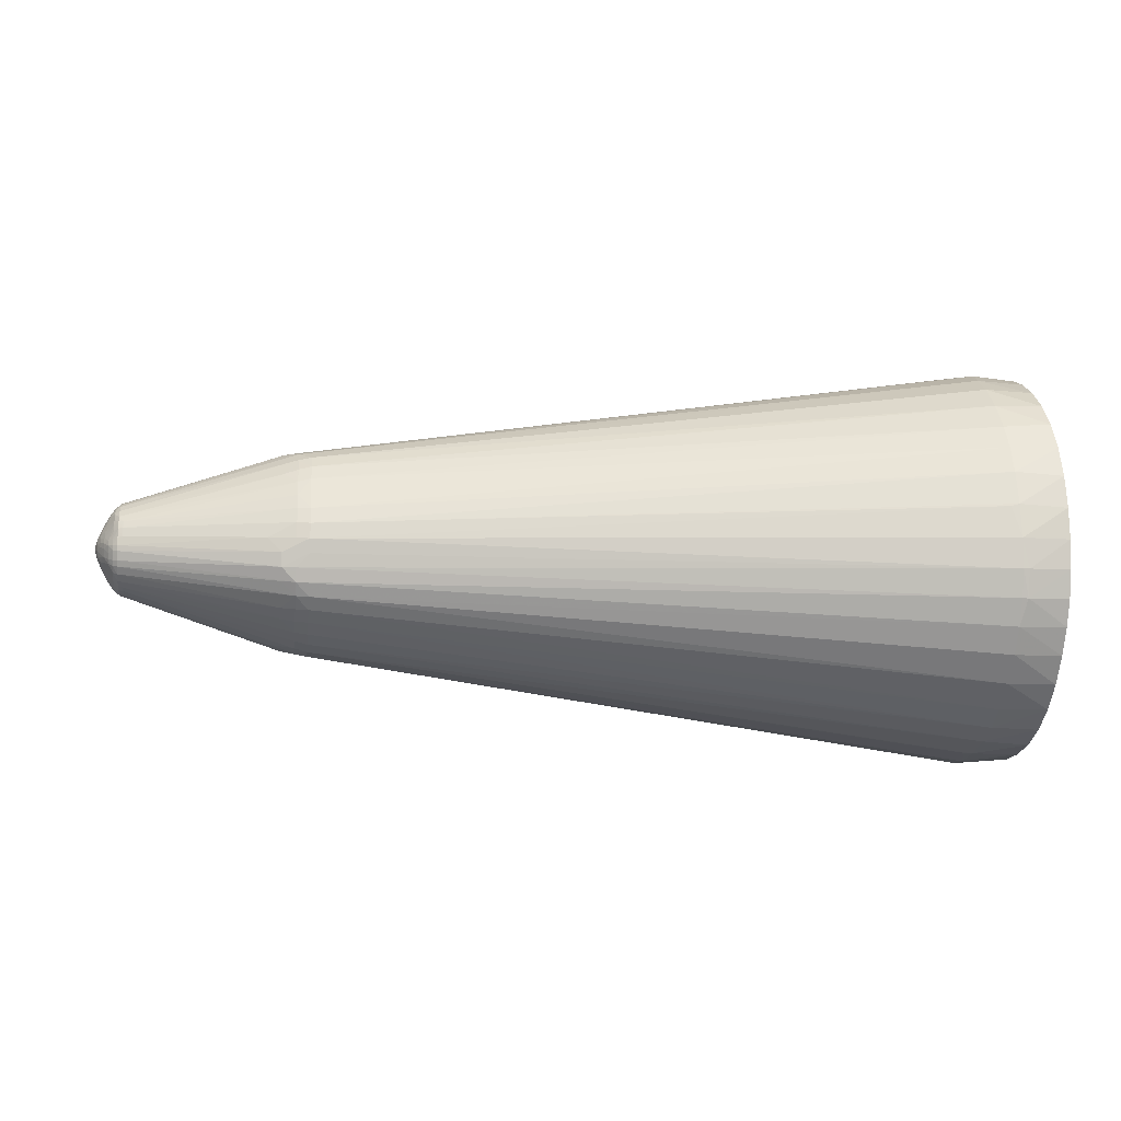
<metadata>
{"format":"obj","ext":"obj","renderer":"f3d","projection":"perspective","resolution":1024,"background":"white","views":[{"elev":-10.5,"azim":172.6,"up":"+Y"}]}
</metadata>
<code>
v 0.5533 7.236e-05 -2.56e-05
v 0.545 0.01673 0.01404
v 0.545 0.02228 0.003221
v 0.545 0.01413 -0.01669
v 0.545 0.003318 -0.02224
v 0.545 -0.01659 -0.01409
v 0.545 -0.02214 -0.003272
v 0.545 -0.01399 0.01664
v 0.545 -0.003176 0.02219
v 0.5357 0.0212 0.03249
v 0.5357 0.03901 -0.003172
v 0.5357 0.03216 -0.02176
v 0.5357 -0.003078 -0.03896
v 0.5357 -0.02107 -0.03254
v 0.5357 -0.03887 0.003122
v 0.5357 -0.03244 0.02111
v 0.5357 0.003216 0.03891
v 0.5257 0.0255 0.04169
v 0.5257 0.01497 0.0464
v 0.5257 0.03886 0.02838
v 0.5257 0.04558 0.01436
v 0.5257 0.04863 -0.004233
v 0.5257 0.0465 -0.01493
v 0.5257 0.04179 -0.02546
v 0.5257 0.02847 -0.03881
v 0.5257 0.01445 -0.04554
v 0.5257 -0.004141 -0.04859
v 0.5257 -0.01484 -0.04645
v 0.5257 -0.02537 -0.04174
v 0.5257 -0.03872 -0.02843
v 0.5257 -0.04545 -0.01441
v 0.5257 -0.0485 0.004184
v 0.5257 -0.04636 0.01488
v 0.5257 -0.04165 0.02541
v 0.5257 -0.02833 0.03877
v 0.5257 -0.01432 0.04549
v 0.5257 0.004276 0.04854
v 0.3551 0.03264 0.1014
v 0.355 0.0803 0.05759
v 0.355 0.1027 -0.001891
v 0.355 0.1014 -0.03262
v 0.355 0.05765 -0.08027
v 0.3551 -0.001834 -0.1027
v 0.3551 -0.03256 -0.1014
v 0.3551 -0.08022 -0.05763
v 0.3551 -0.1026 0.001855
v 0.3551 -0.1014 0.03258
v 0.3551 -0.05757 0.08024
v 0.3551 0.001912 0.1027
v 0.3265 0.06165 0.09273
v 0.3265 0.08436 0.06513
v 0.3265 0.1025 0.02982
v 0.3265 0.1107 -0.003749
v 0.3265 0.09279 -0.06164
v 0.3265 0.06518 -0.08435
v 0.3265 0.02987 -0.1024
v 0.3265 -0.003698 -0.1107
v 0.3265 -0.06159 -0.09277
v 0.3265 -0.0843 -0.06516
v 0.3265 -0.1024 -0.02986
v 0.3265 -0.1107 0.003716
v 0.3265 -0.09272 0.0616
v 0.3265 -0.06511 0.08431
v 0.3265 -0.0298 0.1024
v 0.3265 0.003768 0.1107
v -0.3951 0.1205 0.1764
v -0.3951 0.06606 0.2059
v -0.3951 0.1708 0.1227
v -0.3951 0.1992 0.06757
v -0.3951 0.2142 -0.004895
v -0.3951 0.2058 -0.06613
v -0.3951 0.1763 -0.1205
v -0.3951 0.1226 -0.1709
v -0.3951 0.06748 -0.1992
v -0.3951 -0.004991 -0.2142
v -0.3951 -0.06623 -0.2058
v -0.395 -0.1206 -0.1764
v -0.395 -0.171 -0.1227
v -0.395 -0.1993 -0.06755
v -0.395 -0.2143 0.004918
v -0.395 -0.2059 0.06615
v -0.395 -0.1765 0.1206
v -0.395 -0.1228 0.1709
v -0.395 -0.06765 0.1993
v -0.395 0.004822 0.2142
v -0.4467 0.1183 0.1699
v -0.4467 0.06343 0.1979
v -0.4467 0.1651 0.1234
v -0.4467 0.196 0.06121
v -0.4467 0.2066 -0.003755
v -0.4467 0.1978 -0.06351
v -0.4467 0.1697 -0.1184
v -0.4467 0.1233 -0.1652
v -0.4467 0.06111 -0.1961
v -0.4467 -0.003861 -0.2066
v -0.4467 -0.06361 -0.1979
v -0.4467 -0.1185 -0.1698
v -0.4467 -0.1653 -0.1234
v -0.4467 -0.1962 -0.06118
v -0.4467 -0.2067 0.003782
v -0.4467 -0.198 0.06353
v -0.4467 -0.1699 0.1184
v -0.4467 -0.1235 0.1652
v -0.4467 -0.06129 0.1961
v -0.4467 0.003675 0.2067
v 0.5496 0.004186 0.01188
v 0.5496 0.009407 0.008887
v 0.5496 0.01275 0.002375
v 0.5459 0.01861 0.00847
v 0.5459 0.02071 -0.001569
v 0.5496 0.01197 -0.00414
v 0.5496 0.008985 -0.009361
v 0.5496 0.002472 -0.01271
v 0.5459 0.008566 -0.01856
v 0.5459 -0.001473 -0.02067
v 0.5496 -0.004043 -0.01193
v 0.5496 -0.009264 -0.008938
v 0.5496 -0.01261 -0.002426
v 0.5459 -0.01847 -0.00852
v 0.5459 -0.02057 0.001519
v 0.5496 -0.01183 0.004089
v 0.5496 -0.008841 0.00931
v 0.5496 -0.002329 0.01266
v 0.5459 -0.008424 0.01851
v 0.5459 0.001615 0.02062
v 0.5357 0.01679 0.03522
v 0.5357 0.02474 0.02757
v 0.5408 0.02529 0.01296
v 0.5408 0.02859 0.006517
v 0.5408 0.03057 0.0006571
v 0.5357 0.03767 0.002425
v 0.5408 0.03016 -0.004467
v 0.5409 0.02717 -0.0132
v 0.5357 0.0374 -0.01035
v 0.5357 0.03532 -0.01675
v 0.5408 0.01305 -0.02524
v 0.5408 0.006613 -0.02855
v 0.5408 0.0007523 -0.03052
v 0.5357 0.002519 -0.03763
v 0.5408 -0.004372 -0.03011
v 0.5409 -0.0131 -0.02713
v 0.5357 -0.01026 -0.03736
v 0.5357 -0.01665 -0.03527
v 0.5357 -0.0246 -0.02763
v 0.5408 -0.02515 -0.01301
v 0.5408 -0.02845 -0.006568
v 0.5408 -0.03043 -0.0007074
v 0.5357 -0.03754 -0.002475
v 0.5408 -0.03002 0.004417
v 0.5409 -0.02703 0.01315
v 0.5357 -0.03726 0.0103
v 0.5357 -0.03518 0.0167
v 0.5357 -0.02753 0.02465
v 0.5408 -0.01291 0.02519
v 0.5408 -0.006473 0.02849
v 0.5408 -0.0006123 0.03047
v 0.5357 -0.002381 0.03758
v 0.5408 0.004512 0.03006
v 0.5409 0.01324 0.02708
v 0.5357 0.0104 0.03731
v 0.5307 0.01871 0.04119
v 0.5257 0.01986 0.04482
v 0.5307 0.01381 0.04277
v 0.5307 0.02436 0.03805
v 0.5307 0.03033 0.0323
v 0.5257 0.03267 0.03553
v 0.5307 0.03469 0.0258
v 0.5307 0.03794 0.01949
v 0.5257 0.04271 0.02187
v 0.5307 0.04084 0.01191
v 0.5307 0.04324 0.003311
v 0.5257 0.04763 0.004568
v 0.5307 0.04478 -0.003663
v 0.5307 0.0444 -0.008857
v 0.5257 0.04806 -0.01003
v 0.5307 0.04287 -0.01377
v 0.5307 0.04128 -0.01867
v 0.5257 0.04492 -0.01982
v 0.5307 0.03814 -0.02431
v 0.5307 0.0324 -0.03028
v 0.5257 0.03562 -0.03263
v 0.5307 0.02589 -0.03465
v 0.5307 0.01958 -0.0379
v 0.5257 0.02196 -0.04266
v 0.5307 0.012 -0.04079
v 0.5307 0.003404 -0.0432
v 0.5257 0.004659 -0.04759
v 0.5307 -0.00357 -0.04474
v 0.5307 -0.008764 -0.04436
v 0.5257 -0.009936 -0.04801
v 0.5307 -0.01368 -0.04283
v 0.5307 -0.01857 -0.04124
v 0.5257 -0.01973 -0.04487
v 0.5307 -0.02422 -0.0381
v 0.5307 -0.03019 -0.03235
v 0.5257 -0.03253 -0.03558
v 0.5307 -0.03456 -0.02585
v 0.5307 -0.03781 -0.01954
v 0.5257 -0.04257 -0.02192
v 0.5307 -0.0407 -0.01196
v 0.5307 -0.0431 -0.00336
v 0.5257 -0.04749 -0.004616
v 0.5307 -0.04465 0.003614
v 0.5307 -0.04426 0.008808
v 0.5257 -0.04792 0.00998
v 0.5307 -0.04273 0.01372
v 0.5307 -0.04115 0.01862
v 0.5257 -0.04478 0.01977
v 0.5307 -0.03801 0.02426
v 0.5307 -0.03226 0.03024
v 0.5257 -0.03549 0.03258
v 0.5307 -0.02576 0.0346
v 0.5307 -0.01945 0.03785
v 0.5257 -0.02183 0.04261
v 0.5307 -0.01187 0.04074
v 0.5307 -0.003267 0.04315
v 0.5257 -0.004524 0.04754
v 0.5307 0.003707 0.04469
v 0.5307 0.008901 0.04431
v 0.5257 0.01007 0.04796
v 0.5203 0.04446 0.02236
v 0.5206 0.04719 0.01507
v 0.5206 0.04928 0.00531
v 0.5203 0.02245 -0.04441
v 0.5206 0.01516 -0.04714
v 0.5206 0.005401 -0.04923
v 0.5204 -0.04432 -0.02241
v 0.5206 -0.04705 -0.01512
v 0.5206 -0.04914 -0.005359
v 0.5204 -0.02232 0.04437
v 0.5206 -0.01502 0.0471
v 0.5206 -0.005268 0.04918
v 0.3551 0.0463 0.09439
v 0.355 0.07059 0.07197
v 0.3701 0.09827 -0.001258
v 0.3701 0.09882 -0.01599
v 0.355 0.1037 -0.01742
v 0.355 0.09445 -0.04628
v 0.355 0.07203 -0.07057
v 0.3701 -0.001198 -0.09824
v 0.3701 -0.01593 -0.0988
v 0.3551 -0.01737 -0.1036
v 0.3551 -0.04622 -0.09443
v 0.3551 -0.07051 -0.07201
v 0.3701 -0.09818 0.001221
v 0.3701 -0.09874 0.01595
v 0.3551 -0.1036 0.01739
v 0.3551 -0.09437 0.04624
v 0.3551 -0.07195 0.07053
v 0.3701 0.001282 0.09821
v 0.3701 0.01602 0.09876
v 0.3551 0.01744 0.1036
v 0.3402 0.04783 0.09916
v 0.3402 0.03337 0.1038
v 0.3402 0.06072 0.08978
v 0.3402 0.07234 0.07682
v 0.3265 0.07353 0.08042
v 0.3401 0.08306 0.06149
v 0.3401 0.09226 0.04539
v 0.3265 0.09439 0.04749
v 0.3401 0.09912 0.03007
v 0.3401 0.1045 0.01394
v 0.3265 0.1082 0.01288
v 0.3401 0.1071 -0.002617
v 0.3265 0.1085 -0.0189
v 0.3401 0.1038 -0.03335
v 0.3401 0.09921 -0.04781
v 0.3401 0.08984 -0.0607
v 0.3401 0.07688 -0.07232
v 0.3265 0.08047 -0.07351
v 0.3401 0.06154 -0.08304
v 0.3401 0.04544 -0.09224
v 0.3265 0.04754 -0.09438
v 0.3402 0.03012 -0.0991
v 0.3402 0.01399 -0.1045
v 0.3265 0.01293 -0.1081
v 0.3402 -0.002563 -0.1071
v 0.3265 -0.01885 -0.1085
v 0.3402 -0.03329 -0.1038
v 0.3402 -0.04775 -0.09919
v 0.3402 -0.06065 -0.08982
v 0.3402 -0.07226 -0.07686
v 0.3265 -0.07346 -0.08045
v 0.3402 -0.08299 -0.06152
v 0.3402 -0.09218 -0.04542
v 0.3265 -0.09432 -0.04752
v 0.3402 -0.09905 -0.0301
v 0.3402 -0.1044 -0.01397
v 0.3265 -0.1081 -0.01291
v 0.3402 -0.107 0.002583
v 0.3265 -0.1084 0.01887
v 0.3402 -0.1037 0.03331
v 0.3402 -0.09914 0.04777
v 0.3402 -0.08976 0.06067
v 0.3402 -0.0768 0.07228
v 0.3265 -0.0804 0.07348
v 0.3402 -0.06147 0.08301
v 0.3402 -0.04537 0.0922
v 0.3265 -0.04747 0.09434
v 0.3402 -0.03005 0.09907
v 0.3402 -0.01392 0.1044
v 0.3265 -0.01286 0.1081
v 0.3402 0.002637 0.107
v 0.3265 0.01892 0.1084
v -0.3951 0.09376 0.1936
v -0.3951 0.1472 0.1514
v -0.3951 0.1873 0.09636
v -0.3864 0.2081 0.02915
v -0.3951 0.2088 0.03167
v -0.3951 0.2132 -0.03686
v -0.3951 0.1935 -0.09383
v -0.3951 0.1513 -0.1473
v -0.3951 0.09626 -0.1874
v -0.3864 0.02906 -0.2082
v -0.3951 0.03157 -0.2088
v -0.3951 -0.03696 -0.2132
v -0.395 -0.09393 -0.1936
v -0.395 -0.1474 -0.1514
v -0.395 -0.1875 -0.09633
v -0.3863 -0.2083 -0.02913
v -0.395 -0.2089 -0.03164
v -0.395 -0.2133 0.03689
v -0.395 -0.1937 0.09385
v -0.395 -0.1514 0.1473
v -0.395 -0.09643 0.1874
v -0.3863 -0.02922 0.2082
v -0.395 -0.03174 0.2089
v -0.3951 0.03679 0.2133
v -0.4014 0.06621 0.2064
v -0.4014 0.2131 -0.03677
v -0.4014 0.2063 -0.06628
v -0.4014 -0.03687 -0.2131
v -0.4014 -0.06638 -0.2064
v -0.4014 -0.2132 0.03679
v -0.4014 -0.2064 0.0663
v -0.4014 0.0367 0.2132
v -0.4467 0.09135 0.1863
v -0.4467 0.1437 0.1487
v -0.4467 0.1827 0.09391
v -0.4467 0.2037 0.02796
v -0.4467 0.2047 -0.03408
v -0.4467 0.1862 -0.09143
v -0.4467 0.1486 -0.1438
v -0.4467 0.0938 -0.1828
v -0.4467 0.02786 -0.2038
v -0.4467 -0.03419 -0.2047
v -0.4467 -0.09153 -0.1863
v -0.4467 -0.1439 -0.1487
v -0.4467 -0.1829 -0.09388
v -0.4467 -0.2039 -0.02793
v -0.4467 -0.2049 0.03411
v -0.4467 -0.1864 0.09146
v -0.4467 -0.1488 0.1438
v -0.4467 -0.09399 0.1828
v -0.4467 -0.02804 0.2038
v -0.4467 0.034 0.2048
v -0.4467 0.09278 0.191
v -0.4467 0.06495 0.2027
v -0.4467 0.1203 0.1743
v -0.4467 0.1475 0.1526
v -0.4467 0.1708 0.1268
v -0.4467 0.1889 0.09724
v -0.4467 0.202 0.06392
v -0.4467 0.2091 0.02871
v -0.4467 0.2114 -0.004809
v -0.4467 0.2094 -0.03566
v -0.4467 0.2026 -0.06503
v -0.4467 0.1909 -0.09286
v -0.4467 0.1742 -0.1204
v -0.4467 0.1525 -0.1476
v -0.4467 0.1267 -0.1708
v -0.4467 0.09714 -0.189
v -0.4467 0.06381 -0.2021
v -0.4467 0.0286 -0.2092
v -0.4467 -0.004916 -0.2115
v -0.4467 -0.03577 -0.2095
v -0.4467 -0.06513 -0.2027
v -0.4466 -0.09296 -0.191
v -0.4466 -0.1205 -0.1743
v -0.4466 -0.1477 -0.1526
v -0.4466 -0.1709 -0.1268
v -0.4466 -0.1891 -0.09722
v -0.4466 -0.2022 -0.06389
v -0.4466 -0.2093 -0.02868
v -0.4466 -0.2116 0.004836
v -0.4466 -0.2096 0.03569
v -0.4466 -0.2028 0.06505
v -0.4466 -0.1911 0.09289
v -0.4466 -0.1744 0.1204
v -0.4466 -0.1527 0.1477
v -0.4466 -0.1269 0.1709
v -0.4466 -0.09732 0.189
v -0.4466 -0.064 0.2021
v -0.4466 -0.02879 0.2092
v -0.4466 0.00473 0.2115
v -0.4467 0.03558 0.2095
f 312 370 72
f 313 73 55
f 283 78 318
f 80 385 384
f 68 361 306
f 336 395 85
f 390 353 102
f 102 353 352
f 334 385 80
f 385 334 386
f 352 387 388
f 283 318 58
f 58 318 77
f 59 78 283
f 55 73 270
f 73 312 270
f 315 374 373
f 333 332 316
f 376 332 333
f 383 384 350
f 383 79 321
f 80 384 321
f 321 384 383
f 321 79 289
f 289 79 60
f 60 287 289
f 382 79 383
f 78 59 319
f 319 59 286
f 79 382 319
f 286 60 319
f 319 60 79
f 75 374 315
f 315 314 75
f 75 314 57
f 316 332 75
f 75 57 316
f 85 65 328
f 328 336 85
f 329 336 328
f 396 336 329
f 329 358 396
f 395 336 396
f 357 329 305
f 357 358 329
f 307 361 68
f 52 69 307
f 70 364 309
f 309 308 70
f 263 262 264
f 308 309 263
f 52 261 263
f 263 261 262
f 263 69 52
f 263 309 69
f 72 370 369
f 370 92 369
f 343 92 370
f 93 92 343
f 342 92 91
f 368 369 342
f 342 369 92
f 299 325 63
f 325 83 63
f 83 296 63
f 64 325 299
f 282 59 283
f 242 44 57
f 27 189 190
f 190 242 27
f 44 242 190
f 316 57 278
f 57 44 278
f 286 59 285
f 285 60 286
f 287 60 285
f 289 287 288
f 311 71 267
f 72 369 311
f 311 369 368
f 376 95 375
f 375 95 374
f 374 75 375
f 375 332 376
f 375 75 332
f 371 343 370
f 93 343 371
f 73 313 371
f 371 312 73
f 370 312 371
f 344 92 93
f 344 95 92
f 374 95 345
f 345 373 374
f 95 344 345
f 378 333 317
f 77 379 317
f 317 379 378
f 317 58 77
f 76 333 316
f 76 317 333
f 376 333 377
f 377 333 378
f 378 379 347
f 347 377 378
f 56 272 274
f 57 314 276
f 276 314 315
f 274 275 276
f 276 56 274
f 356 396 358
f 395 396 356
f 353 104 356
f 352 353 356
f 320 321 289
f 289 61 320
f 80 321 320
f 320 61 80
f 365 364 70
f 365 90 364
f 367 342 91
f 368 342 367
f 361 307 362
f 362 307 69
f 363 309 364
f 69 309 363
f 363 362 69
f 89 362 363
f 291 61 47
f 47 292 291
f 389 82 390
f 390 102 389
f 389 102 352
f 352 388 389
f 390 82 324
f 324 296 83
f 324 82 62
f 62 296 324
f 335 388 387
f 387 386 335
f 335 386 334
f 85 395 394
f 394 327 85
f 393 327 394
f 392 393 104
f 295 63 296
f 325 64 84
f 84 64 302
f 302 327 84
f 84 327 393
f 84 392 325
f 393 392 84
f 298 64 299
f 299 63 298
f 302 64 300
f 64 298 300
f 65 302 303
f 326 302 65
f 326 327 302
f 326 65 85
f 85 327 326
f 271 272 55
f 249 295 294
f 294 296 62
f 294 295 296
f 29 194 196
f 192 29 193
f 194 29 192
f 143 194 192
f 30 196 195
f 196 194 195
f 195 197 30
f 244 196 30
f 58 317 280
f 317 76 280
f 280 44 193
f 193 29 280
f 27 242 241
f 240 241 242
f 27 241 240
f 193 44 28
f 44 190 28
f 290 61 289
f 289 288 290
f 70 308 53
f 308 263 53
f 53 310 70
f 53 263 264
f 265 310 53
f 264 237 53
f 53 41 265
f 237 41 53
f 331 311 368
f 71 311 331
f 368 367 331
f 331 310 71
f 331 367 366
f 372 371 313
f 93 371 372
f 372 344 93
f 373 345 94
f 94 345 344
f 94 372 373
f 344 372 94
f 279 76 316
f 316 278 279
f 279 278 44
f 44 280 279
f 279 280 76
f 96 347 95
f 377 347 96
f 100 384 385
f 100 350 384
f 55 272 273
f 273 313 55
f 272 56 273
f 273 56 313
f 313 56 74
f 56 276 74
f 74 276 315
f 315 373 74
f 74 372 313
f 373 372 74
f 304 328 65
f 304 254 328
f 65 303 252
f 252 250 251
f 329 328 67
f 328 254 67
f 67 254 253
f 253 305 67
f 305 329 67
f 358 357 337
f 92 95 340
f 91 92 340
f 356 337 340
f 364 90 340
f 340 363 364
f 89 363 340
f 228 288 287
f 169 167 168
f 20 167 169
f 169 221 20
f 175 41 237
f 175 23 41
f 266 310 265
f 265 41 266
f 71 310 266
f 267 71 266
f 266 41 267
f 169 168 21
f 341 367 91
f 366 367 341
f 91 340 341
f 341 340 90
f 341 365 366
f 90 365 341
f 366 365 330
f 330 331 366
f 310 331 330
f 70 310 330
f 330 365 70
f 50 305 253
f 50 66 305
f 50 306 66
f 51 307 68
f 388 335 323
f 323 389 388
f 82 389 323
f 62 82 323
f 322 335 334
f 291 292 322
f 322 61 291
f 322 334 80
f 80 61 322
f 355 356 104
f 104 393 355
f 393 394 355
f 103 104 353
f 63 295 297
f 297 298 63
f 48 298 297
f 297 295 249
f 249 35 297
f 297 35 48
f 250 252 49
f 49 252 303
f 302 300 301
f 300 231 301
f 250 49 301
f 301 231 250
f 301 303 302
f 301 49 303
f 250 231 232
f 36 217 232
f 232 231 36
f 13 140 142
f 142 189 13
f 143 192 142
f 143 142 141
f 141 142 140
f 1 116 113
f 113 112 1
f 188 189 27
f 13 189 188
f 274 272 224
f 284 285 59
f 59 282 284
f 282 244 284
f 284 244 30
f 58 280 281
f 283 58 281
f 281 282 283
f 281 29 196
f 196 244 281
f 281 244 282
f 277 242 57
f 57 276 277
f 277 276 275
f 225 240 275
f 225 275 274
f 274 224 225
f 184 26 225
f 225 224 184
f 191 28 190
f 191 190 189
f 191 192 193
f 193 28 191
f 189 142 191
f 191 142 192
f 247 47 61
f 61 290 247
f 376 377 346
f 377 96 346
f 346 95 376
f 346 96 95
f 352 100 351
f 351 386 387
f 385 386 351
f 351 100 385
f 97 347 379
f 95 347 97
f 77 318 380
f 380 379 77
f 380 97 379
f 348 97 380
f 349 100 352
f 352 356 349
f 349 340 95
f 356 340 349
f 38 304 65
f 65 252 38
f 254 304 38
f 252 220 38
f 253 254 38
f 87 356 358
f 358 337 87
f 87 337 356
f 360 306 361
f 66 306 360
f 361 362 88
f 214 213 36
f 36 231 214
f 288 228 245
f 287 285 227
f 227 228 287
f 30 197 199
f 199 227 30
f 228 227 199
f 112 133 111
f 1 112 111
f 111 108 1
f 4 133 112
f 10 164 126
f 18 164 166
f 167 20 165
f 164 10 165
f 20 166 165
f 165 166 164
f 3 109 108
f 128 168 167
f 40 237 264
f 40 235 237
f 264 262 40
f 262 235 40
f 237 235 236
f 181 268 24
f 22 175 237
f 237 236 22
f 22 236 235
f 22 235 223
f 174 22 173
f 175 22 174
f 23 175 176
f 175 174 176
f 176 134 177
f 176 174 134
f 11 131 130
f 11 174 173
f 134 174 11
f 177 134 135
f 135 134 133
f 133 134 132
f 132 11 130
f 134 11 132
f 222 21 223
f 222 235 262
f 223 235 222
f 262 261 222
f 261 221 222
f 222 221 169
f 169 21 222
f 306 50 257
f 68 306 257
f 257 51 68
f 256 51 257
f 307 51 260
f 52 307 260
f 234 166 20
f 210 35 211
f 249 294 211
f 211 35 249
f 62 323 293
f 292 47 293
f 293 294 62
f 248 294 293
f 47 208 293
f 81 322 292
f 335 322 81
f 292 293 81
f 81 323 335
f 81 293 323
f 395 356 105
f 356 355 105
f 105 394 395
f 105 355 394
f 354 392 104
f 104 103 354
f 354 103 392
f 392 103 391
f 391 353 390
f 391 103 353
f 390 324 391
f 391 324 83
f 391 83 325
f 325 392 391
f 37 252 251
f 37 220 252
f 251 250 37
f 250 232 37
f 37 232 217
f 161 164 18
f 126 164 161
f 36 213 215
f 215 216 36
f 117 141 116
f 117 116 1
f 115 113 116
f 116 141 115
f 115 141 140
f 187 188 27
f 26 188 187
f 186 188 26
f 26 185 186
f 13 188 186
f 272 271 42
f 42 224 272
f 54 270 312
f 54 268 270
f 54 312 72
f 267 268 54
f 72 311 54
f 54 311 267
f 239 268 181
f 120 121 150
f 212 35 210
f 212 214 35
f 213 214 212
f 150 121 122
f 122 121 1
f 156 155 9
f 9 155 124
f 143 141 14
f 14 194 143
f 14 195 194
f 146 119 7
f 146 145 119
f 243 280 29
f 29 281 243
f 243 281 280
f 43 240 242
f 242 277 43
f 275 240 43
f 43 277 275
f 101 387 352
f 352 351 101
f 101 351 387
f 348 380 381
f 78 319 381
f 381 319 382
f 381 318 78
f 381 380 318
f 99 382 383
f 99 349 382
f 383 350 99
f 350 100 99
f 100 349 99
f 359 337 357
f 66 360 359
f 305 66 359
f 359 357 305
f 339 362 89
f 89 88 339
f 339 88 362
f 338 88 89
f 338 360 361
f 361 88 338
f 89 340 338
f 338 340 337
f 159 10 126
f 230 231 300
f 230 214 231
f 230 300 298
f 230 298 48
f 48 35 230
f 35 214 230
f 32 245 229
f 229 245 228
f 32 247 246
f 246 245 32
f 247 245 246
f 46 247 290
f 46 245 247
f 46 290 288
f 288 245 46
f 285 284 45
f 45 227 285
f 45 284 30
f 30 227 45
f 198 199 197
f 197 145 198
f 145 146 198
f 198 148 200
f 198 146 148
f 228 199 31
f 31 198 200
f 199 198 31
f 31 229 228
f 181 180 25
f 184 224 25
f 25 239 181
f 271 239 25
f 25 42 271
f 224 42 25
f 136 137 183
f 183 26 184
f 183 185 26
f 12 4 136
f 133 4 12
f 12 135 133
f 173 21 171
f 171 11 173
f 131 11 171
f 170 21 168
f 168 131 170
f 170 171 21
f 131 171 170
f 255 50 253
f 18 166 255
f 256 257 255
f 255 257 50
f 255 234 256
f 166 234 255
f 129 131 168
f 168 128 129
f 130 131 129
f 129 128 109
f 129 3 130
f 109 3 129
f 109 128 2
f 10 159 2
f 177 24 178
f 178 176 177
f 23 176 178
f 41 23 178
f 267 41 178
f 178 24 267
f 179 180 181
f 181 24 179
f 179 24 177
f 179 12 180
f 177 135 179
f 135 12 179
f 238 268 267
f 267 24 238
f 238 24 268
f 172 21 173
f 173 22 172
f 223 21 172
f 172 22 223
f 110 111 133
f 133 132 110
f 108 111 110
f 110 3 108
f 130 3 110
f 110 132 130
f 259 260 51
f 259 221 261
f 259 261 52
f 52 260 259
f 33 208 47
f 208 207 34
f 248 293 34
f 34 293 208
f 34 294 248
f 34 211 294
f 218 37 217
f 218 217 36
f 36 216 218
f 162 161 18
f 162 18 253
f 253 38 162
f 216 215 157
f 157 155 156
f 157 215 213
f 213 155 157
f 118 120 7
f 121 120 118
f 7 119 118
f 119 117 118
f 1 121 118
f 118 117 1
f 240 225 226
f 27 240 226
f 226 187 27
f 226 225 26
f 26 187 226
f 13 186 139
f 139 186 185
f 185 183 139
f 139 183 137
f 113 115 5
f 270 268 269
f 268 239 269
f 269 239 271
f 55 270 269
f 269 271 55
f 209 16 210
f 209 34 207
f 210 211 209
f 211 34 209
f 210 16 153
f 153 212 210
f 124 155 154
f 212 153 154
f 213 212 154
f 154 155 213
f 8 122 124
f 8 153 16
f 124 154 8
f 8 154 153
f 8 16 150
f 150 122 8
f 1 106 123
f 123 122 1
f 124 122 123
f 123 9 124
f 125 158 156
f 156 9 125
f 9 123 125
f 125 123 106
f 106 159 125
f 125 159 158
f 119 145 6
f 6 117 119
f 141 117 6
f 6 14 141
f 195 14 144
f 197 195 144
f 144 145 197
f 144 6 145
f 14 6 144
f 348 381 98
f 98 97 348
f 382 349 98
f 98 381 382
f 95 97 98
f 98 349 95
f 86 359 360
f 360 338 86
f 337 359 86
f 86 338 337
f 136 183 182
f 182 12 136
f 180 12 182
f 182 25 180
f 184 25 182
f 182 183 184
f 253 18 233
f 233 255 253
f 18 255 233
f 10 2 127
f 127 2 128
f 127 165 10
f 167 165 127
f 127 128 167
f 107 159 106
f 107 2 159
f 1 108 107
f 107 106 1
f 108 109 107
f 109 2 107
f 258 259 51
f 258 51 256
f 256 234 258
f 258 234 20
f 149 120 150
f 150 16 152
f 152 209 207
f 16 209 152
f 201 31 200
f 200 148 201
f 148 15 201
f 220 37 219
f 37 218 219
f 19 38 220
f 19 162 38
f 17 218 216
f 216 157 17
f 17 157 156
f 17 219 218
f 156 158 17
f 113 5 114
f 112 113 114
f 114 4 112
f 136 4 114
f 114 137 136
f 114 5 137
f 138 115 140
f 138 5 115
f 138 140 13
f 137 5 138
f 13 139 138
f 138 139 137
f 39 20 221
f 39 258 20
f 221 259 39
f 259 258 39
f 7 120 147
f 120 149 147
f 147 149 15
f 147 146 7
f 148 146 147
f 147 15 148
f 15 149 151
f 151 204 15
f 151 149 150
f 150 152 151
f 151 152 207
f 32 204 205
f 205 33 47
f 205 247 32
f 47 247 205
f 32 229 202
f 229 31 202
f 15 204 203
f 203 201 15
f 203 204 32
f 32 202 203
f 31 201 203
f 203 202 31
f 220 219 163
f 163 19 220
f 161 162 163
f 162 19 163
f 219 17 160
f 160 163 219
f 160 17 158
f 126 161 160
f 161 163 160
f 160 159 126
f 158 159 160
f 206 205 204
f 206 151 207
f 204 151 206
f 33 205 206
f 206 207 208
f 208 33 206

</code>
